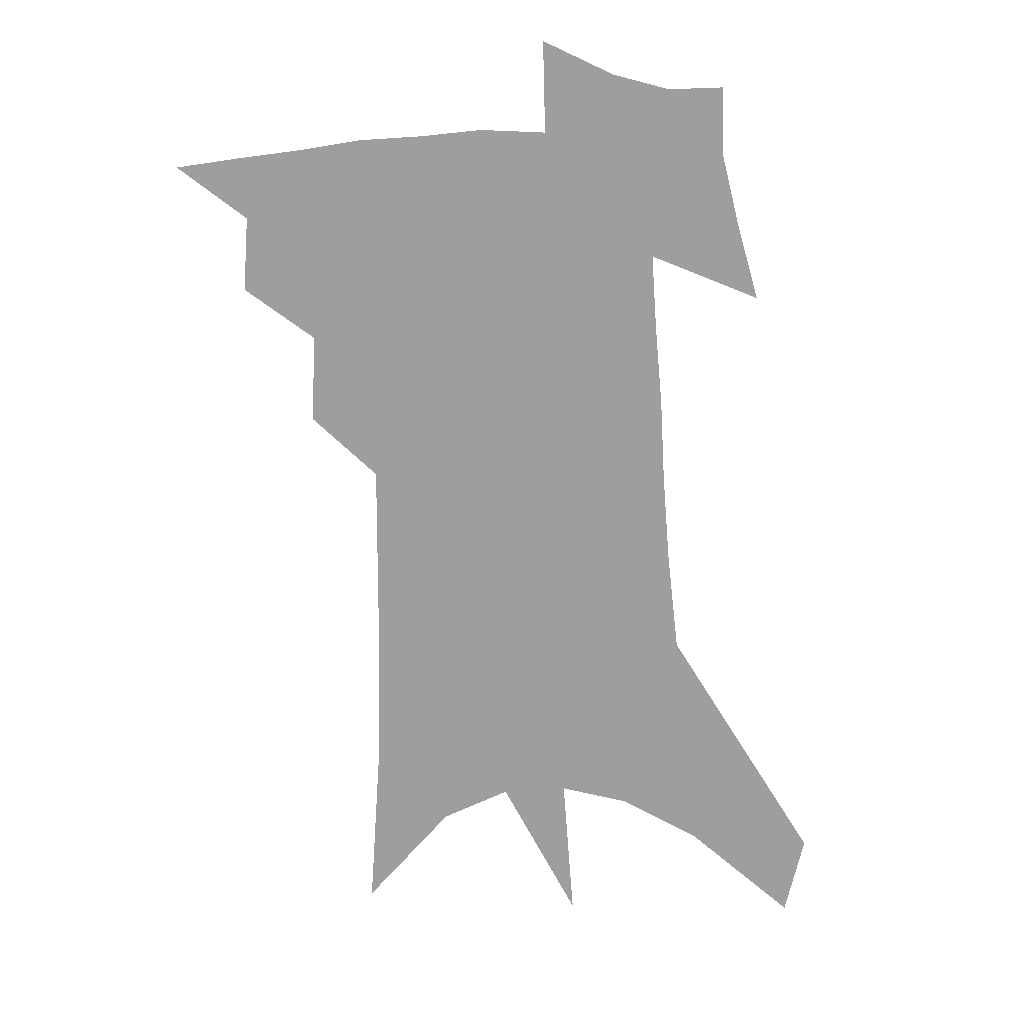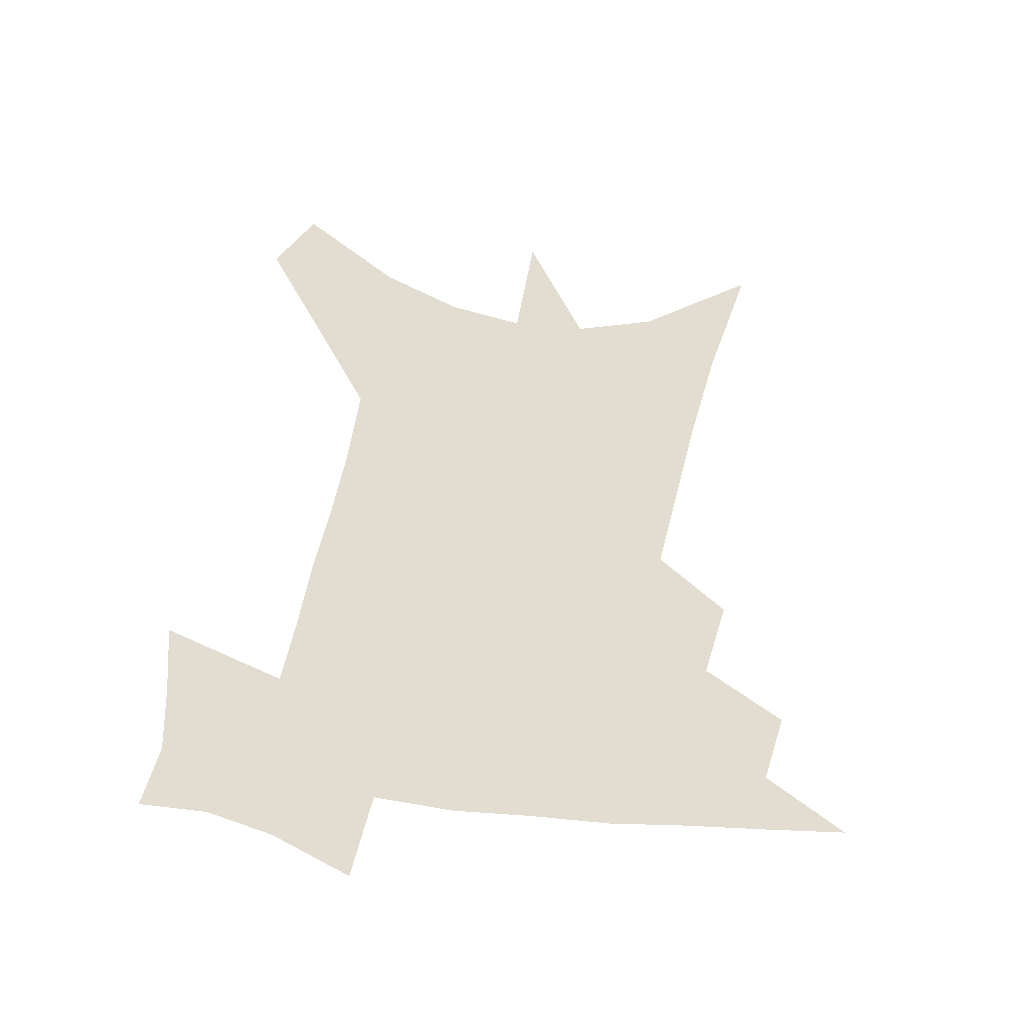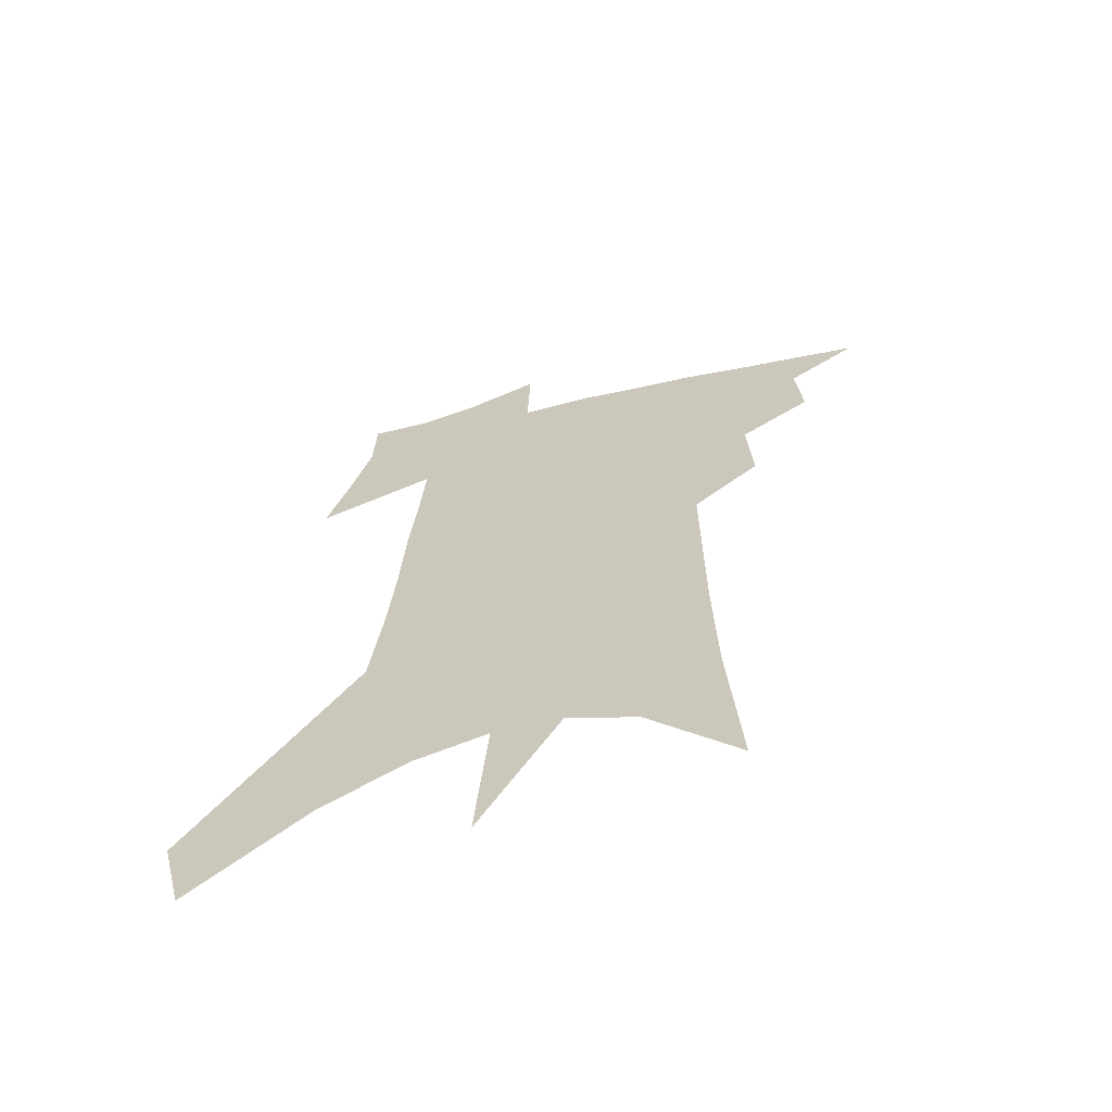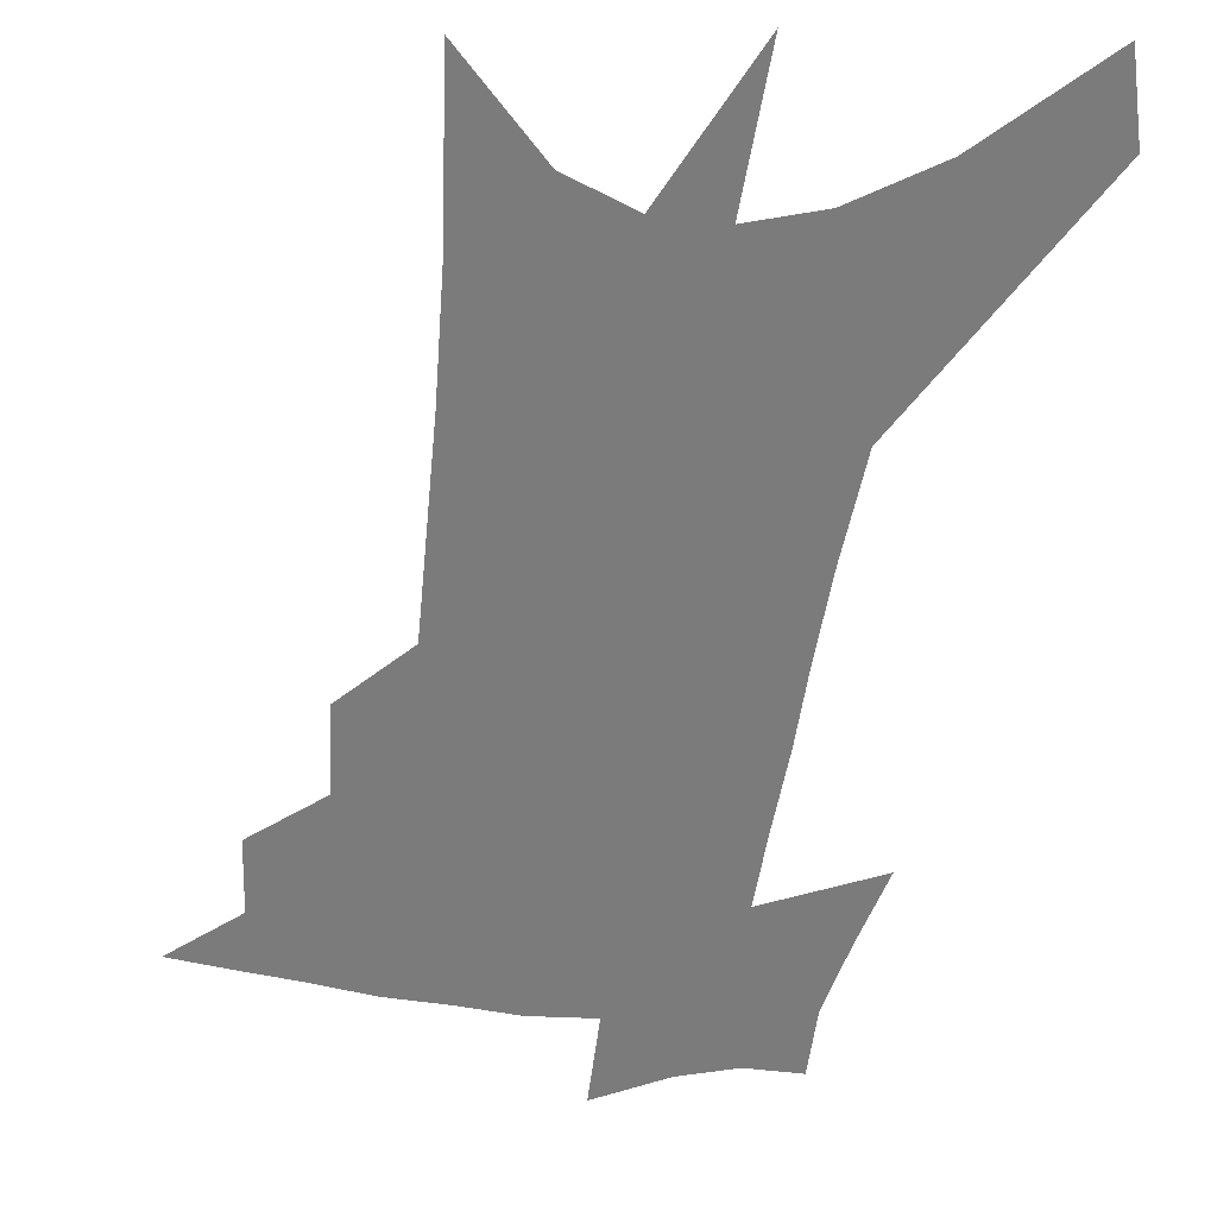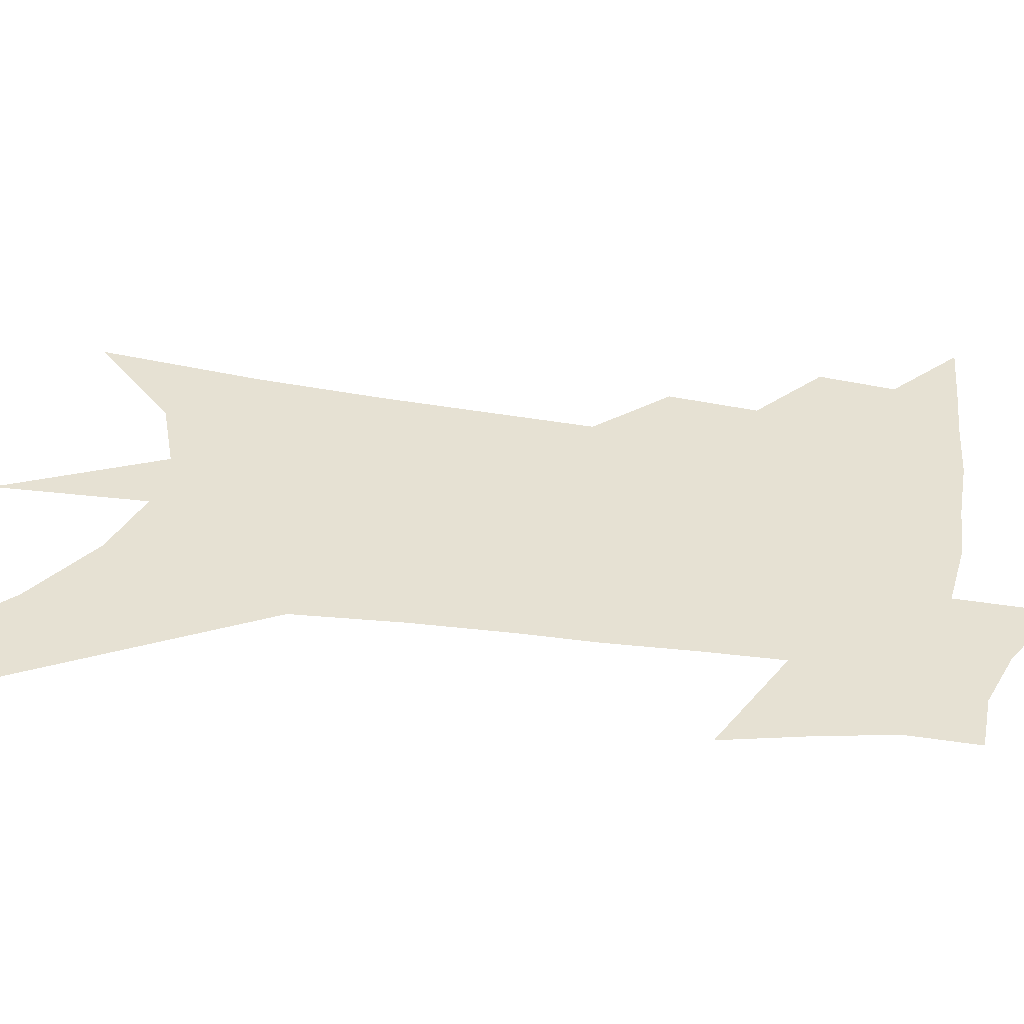
<metadata>
{"format":"obj","ext":"obj","renderer":"f3d","projection":"perspective","resolution":1024,"background":"white","views":[{"elev":19.3,"azim":-5.2,"up":"+Y"},{"elev":35.3,"azim":-169.1,"up":"+Z"},{"elev":-65.0,"azim":-166.1,"up":"+Y"},{"elev":-58.5,"azim":-5.7,"up":"+Z"},{"elev":38.8,"azim":102.7,"up":"+Z"}]}
</metadata>
<code>
v 487.6 433.5 0
v 510.4 387.2 0
v 512.3 414.1 0
v 509.6 436.4 0
v 534.2 336.2 0
v 535.8 368 0
v 536 394 0
v 535.2 417.1 0
v 532.4 439.1 0
v 552.4 130.3 0
v 556.5 190.2 0
v 557.7 237.1 0
v 557.8 277 0
v 558 313.2 0
v 559 346.7 0
v 559.2 373.9 0
v 558.7 397.7 0
v 557.2 419.6 0
v 554.3 442.4 0
v 583.6 164.4 0
v 583 210.8 0
v 582.2 252.4 0
v 581.6 289.8 0
v 580.8 321.6 0
v 580.8 351.1 0
v 580.5 376.4 0
v 580.6 400.4 0
v 579 421.6 0
v 577.3 443.6 0
v 608.2 174.5 0
v 606.1 216.6 0
v 604.4 252.7 0
v 603.1 294.5 0
v 602 323.4 0
v 601.7 353.6 0
v 601.4 378.4 0
v 601.4 401.7 0
v 601.3 422.7 0
v 599.2 445.5 0
v 636.4 120.2 0
v 632.1 175 0
v 628.9 219.6 0
v 626.4 258.1 0
v 624.4 294.5 0
v 622.8 326.8 0
v 622.3 353.3 0
v 621.6 380.2 0
v 621.8 401.8 0
v 622.3 423.1 0
v 623 444.2 0
v 622.2 477.5 0
v 657.7 167.8 0
v 653 213.9 0
v 649.1 254.4 0
v 647.2 288.1 0
v 645.6 319.4 0
v 644.5 347.9 0
v 642.5 376.8 0
v 642.1 400.9 0
v 642.5 422.2 0
v 644.2 442.5 0
v 648.1 465.2 0
v 687.1 150.3 0
v 682.1 196.1 0
v 677.5 237.1 0
v 673.2 275.6 0
v 670.5 309 0
v 668.9 338.9 0
v 666.1 369.4 0
v 664.2 396.8 0
v 662.3 420.2 0
v 663.6 440.1 0
v 668.9 459.5 0
v 726.8 114.5 0
v 734 144.8 0
v 704.8 379.8 0
v 696.6 408.5 0
v 690 435 0
v 689.1 459.9 0
f 3 4 1
f 6 7 2
f 2 7 3
f 7 8 3
f 3 8 4
f 8 9 4
f 14 15 5
f 5 15 6
f 15 16 6
f 6 16 7
f 16 17 7
f 7 17 8
f 17 18 8
f 8 18 9
f 18 19 9
f 10 20 11
f 20 21 11
f 11 21 12
f 21 22 12
f 12 22 13
f 22 23 13
f 13 23 14
f 23 24 14
f 14 24 15
f 24 25 15
f 15 25 16
f 25 26 16
f 16 26 17
f 26 27 17
f 17 27 18
f 27 28 18
f 18 28 19
f 28 29 19
f 20 30 21
f 30 31 21
f 21 31 22
f 31 32 22
f 22 32 23
f 32 33 23
f 23 33 24
f 33 34 24
f 24 34 25
f 34 35 25
f 25 35 26
f 35 36 26
f 26 36 27
f 36 37 27
f 27 37 28
f 37 38 28
f 28 38 29
f 38 39 29
f 40 41 30
f 30 41 31
f 41 42 31
f 31 42 32
f 42 43 32
f 32 43 33
f 43 44 33
f 33 44 34
f 44 45 34
f 34 45 35
f 45 46 35
f 35 46 36
f 46 47 36
f 36 47 37
f 47 48 37
f 37 48 38
f 48 49 38
f 38 49 39
f 49 50 39
f 41 52 42
f 52 53 42
f 42 53 43
f 53 54 43
f 43 54 44
f 54 55 44
f 44 55 45
f 55 56 45
f 45 56 46
f 56 57 46
f 46 57 47
f 57 58 47
f 47 58 48
f 58 59 48
f 48 59 49
f 59 60 49
f 49 60 50
f 60 61 50
f 50 61 51
f 61 62 51
f 52 63 53
f 63 64 53
f 53 64 54
f 64 65 54
f 54 65 55
f 65 66 55
f 55 66 56
f 66 67 56
f 56 67 57
f 67 68 57
f 57 68 58
f 68 69 58
f 58 69 59
f 69 70 59
f 59 70 60
f 70 71 60
f 60 71 61
f 71 72 61
f 61 72 62
f 72 73 62
f 63 74 64
f 74 75 64
f 64 75 65
f 70 76 71
f 76 77 71
f 71 77 72
f 77 78 72
f 72 78 73
f 78 79 73

</code>
